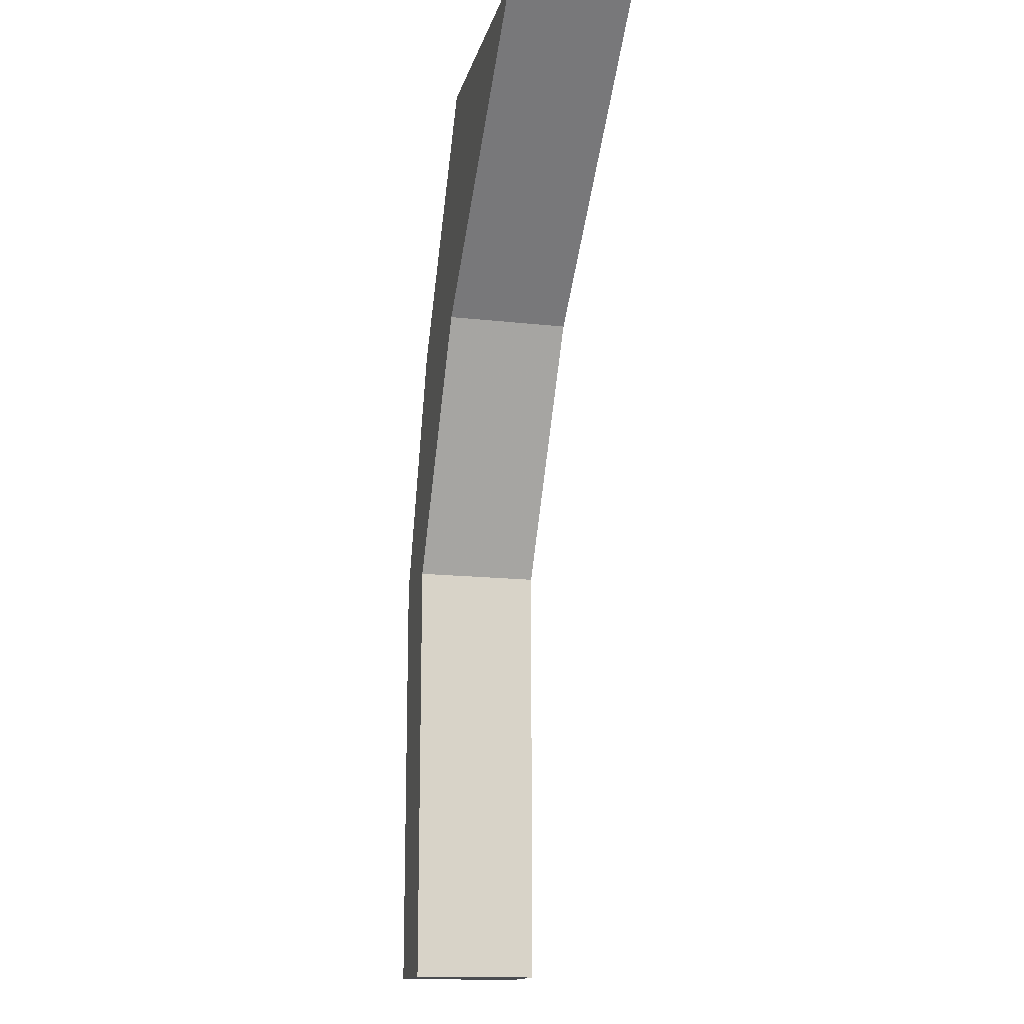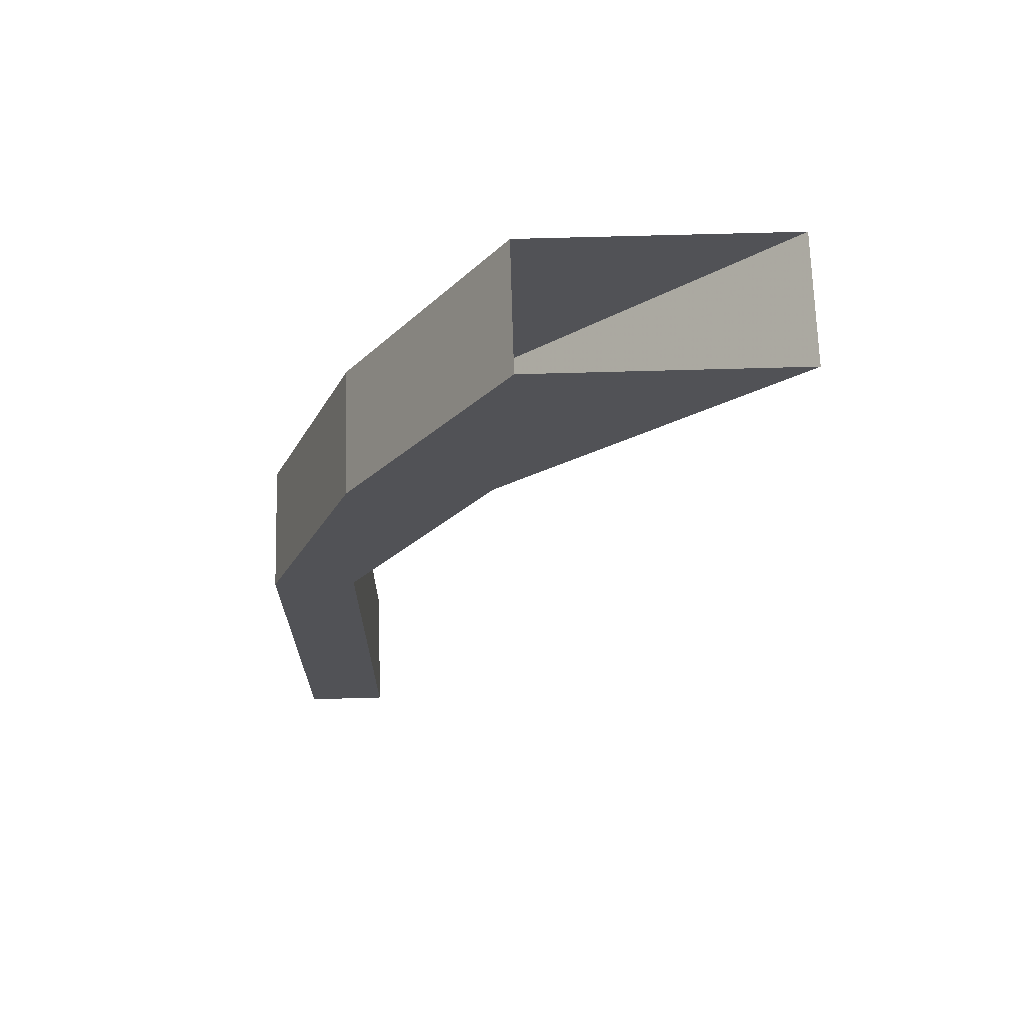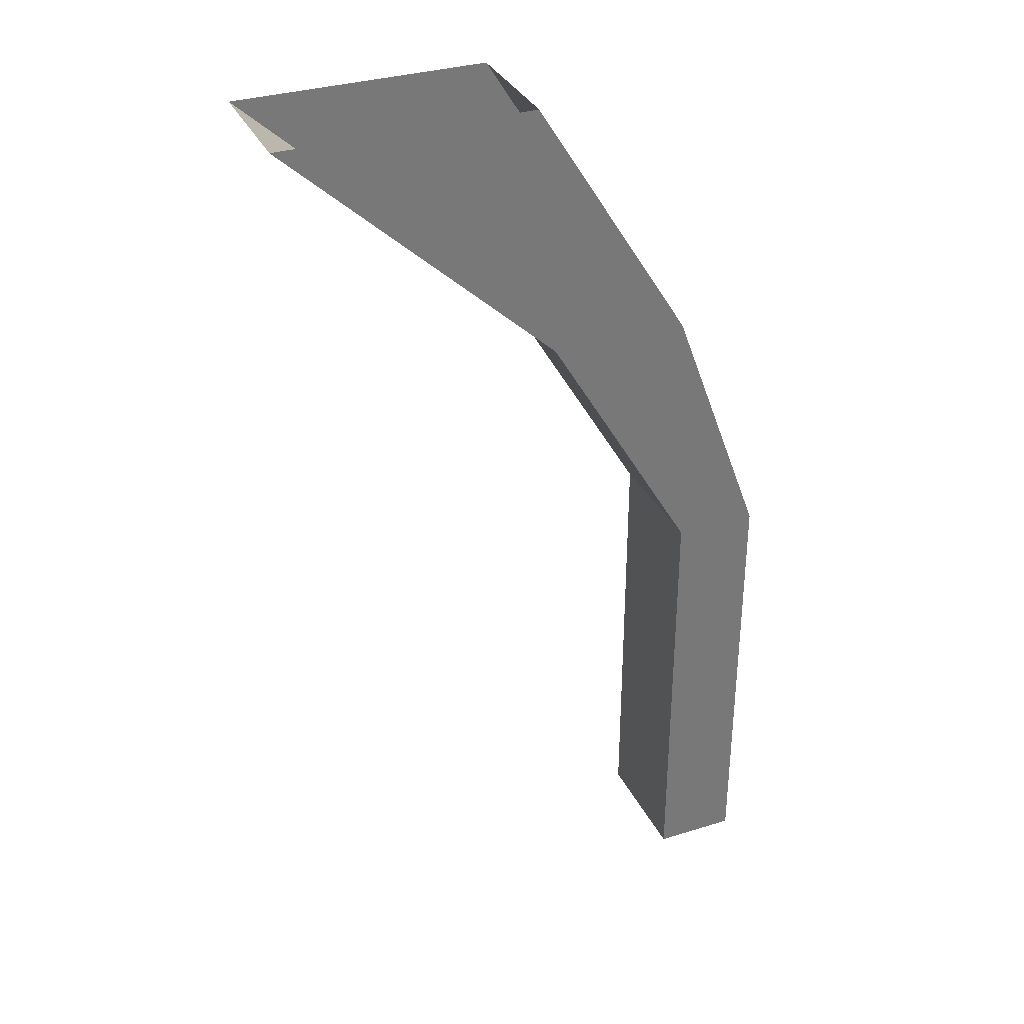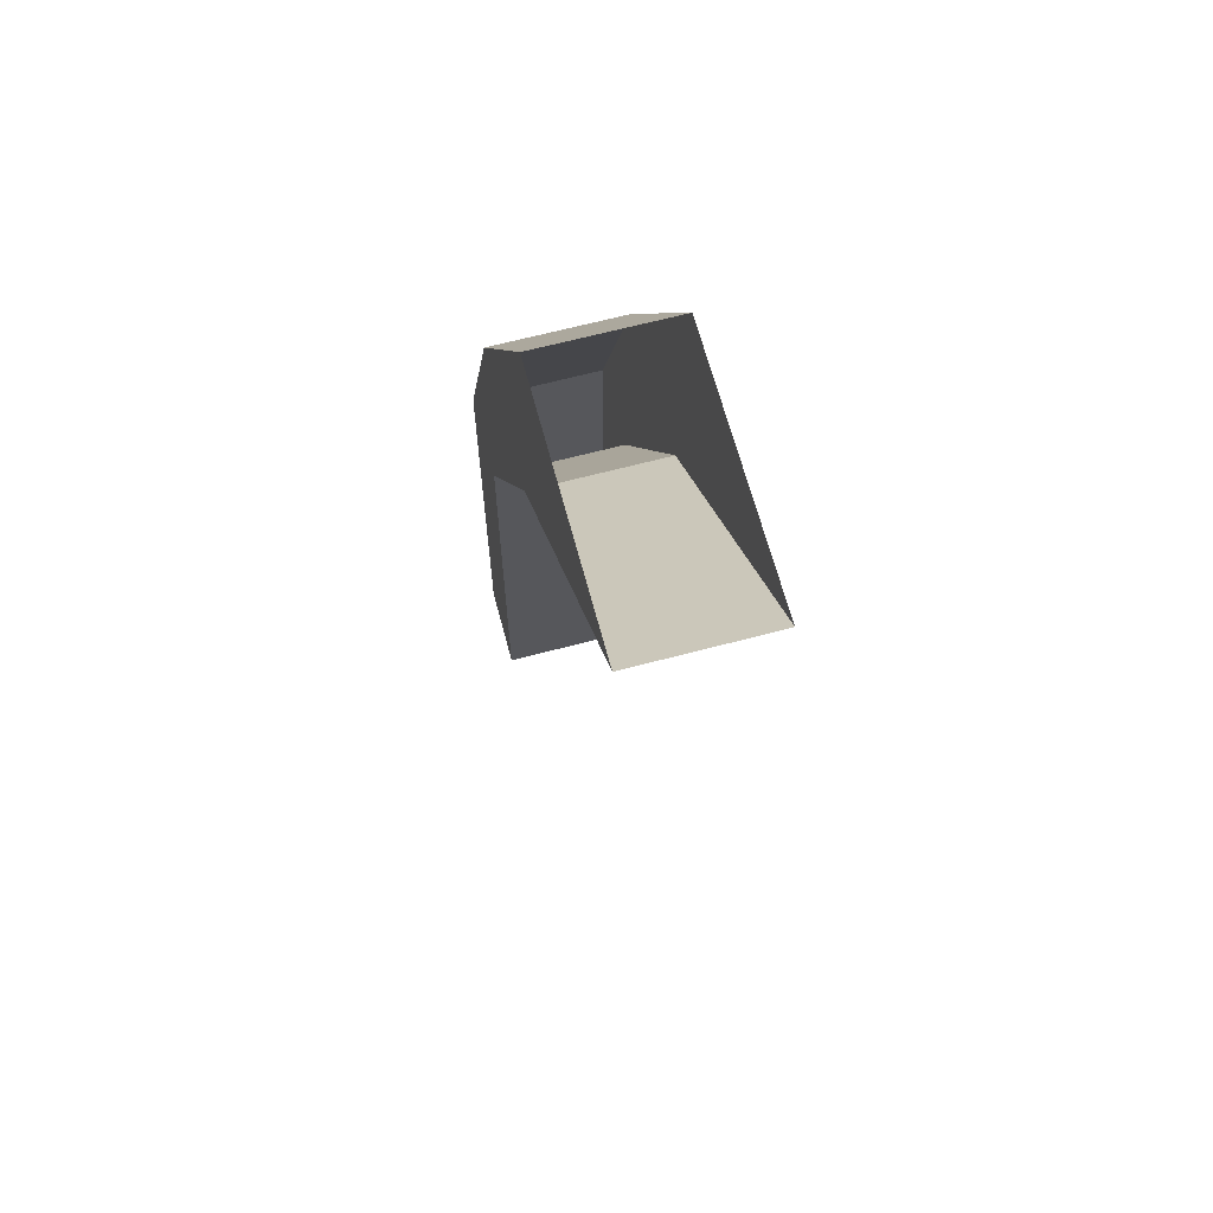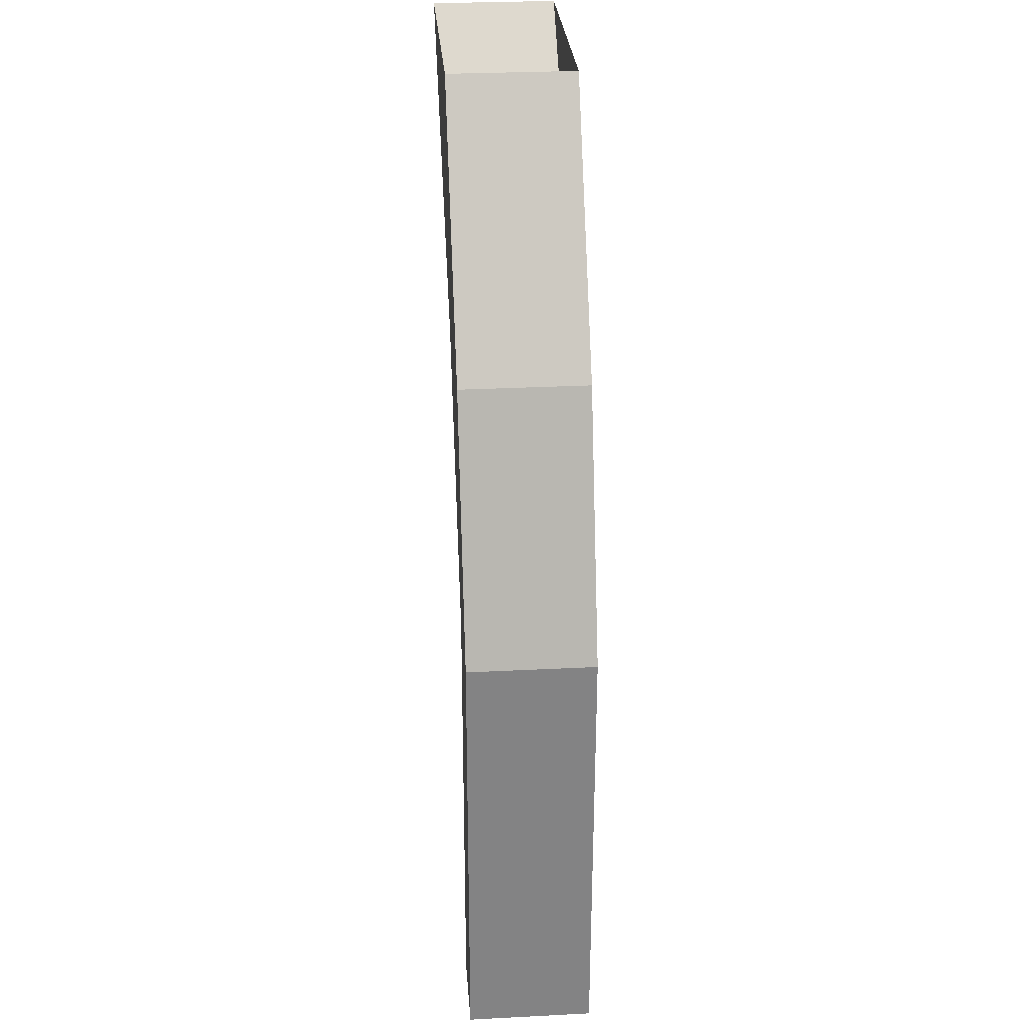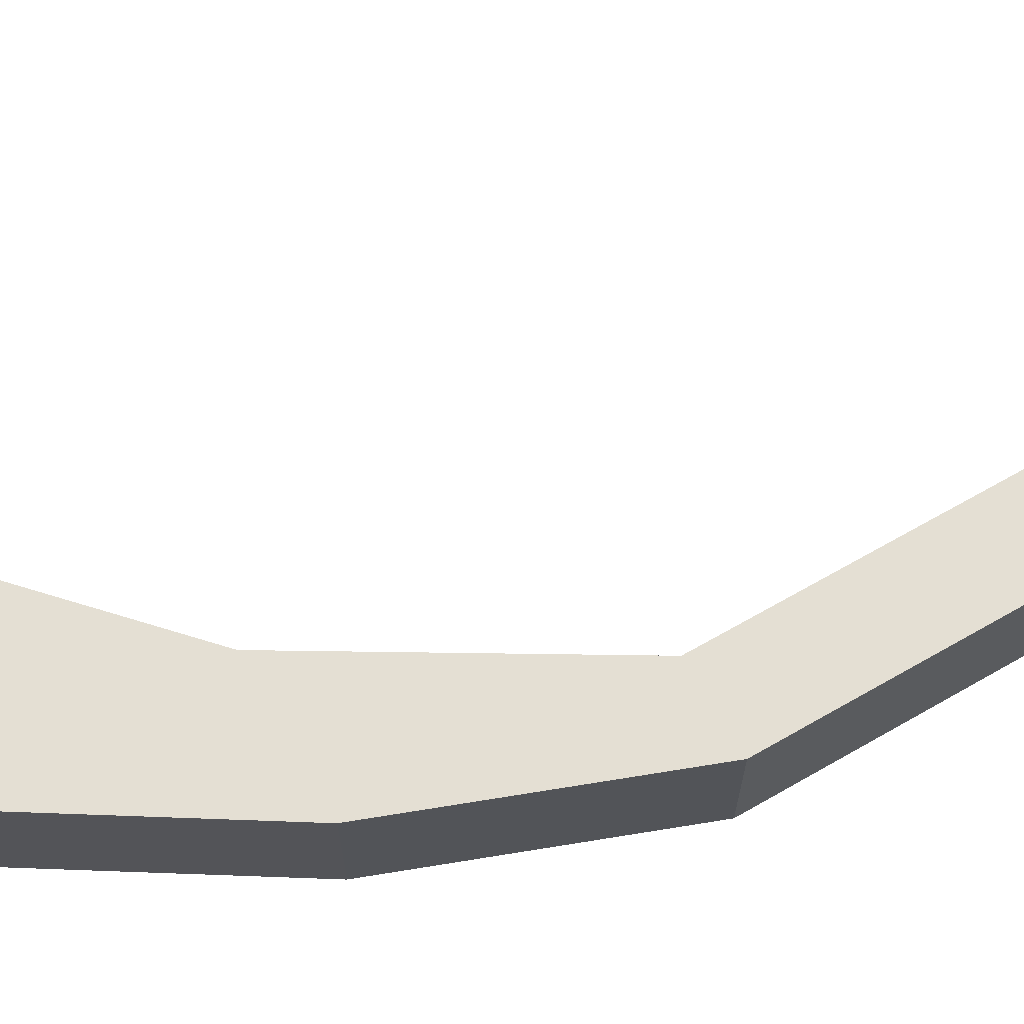
<metadata>
{"format":"obj","ext":"obj","renderer":"f3d","projection":"perspective","resolution":1024,"background":"white","views":[{"elev":-15.1,"azim":76.5,"up":"+Y"},{"elev":68.7,"azim":-1.6,"up":"+Y"},{"elev":33.6,"azim":157.2,"up":"+Y"},{"elev":65.8,"azim":75.1,"up":"+Y"},{"elev":29.2,"azim":-94.3,"up":"+Y"},{"elev":66.4,"azim":-119.9,"up":"+Z"}]}
</metadata>
<code>
o ground_decor/5418/centrepiece
v 0 0 -32
v 0 0 -64
v -40 -64 -64
v -40 -64 -32
v 64 0 -32
v -5 -64 -32
v 64 0 -64
v -5 -64 -64
v -43 -128 -64
v -64 -128 -64
v -64 -128 -32
v -43 -128 -32
v -43 -240 -32
v -43 -240 -64
v -64 -240 -64
v -64 -240 -32
f 1 2 3
f 1 3 4
f 1 4 5
f 5 4 6
f 5 6 7
f 7 6 8
f 7 8 2
f 2 8 3
f 3 8 9
f 3 9 10
f 3 10 4
f 4 10 11
f 4 11 6
f 6 11 12
f 6 12 8
f 8 12 9
f 9 12 13
f 9 13 14
f 9 14 10
f 10 14 15
f 10 15 11
f 11 15 16
f 11 16 12
f 12 16 13
f 13 16 15
f 13 15 14
f 13 14 14
f 13 14 13
f 16 15 15
f 16 15 16

</code>
